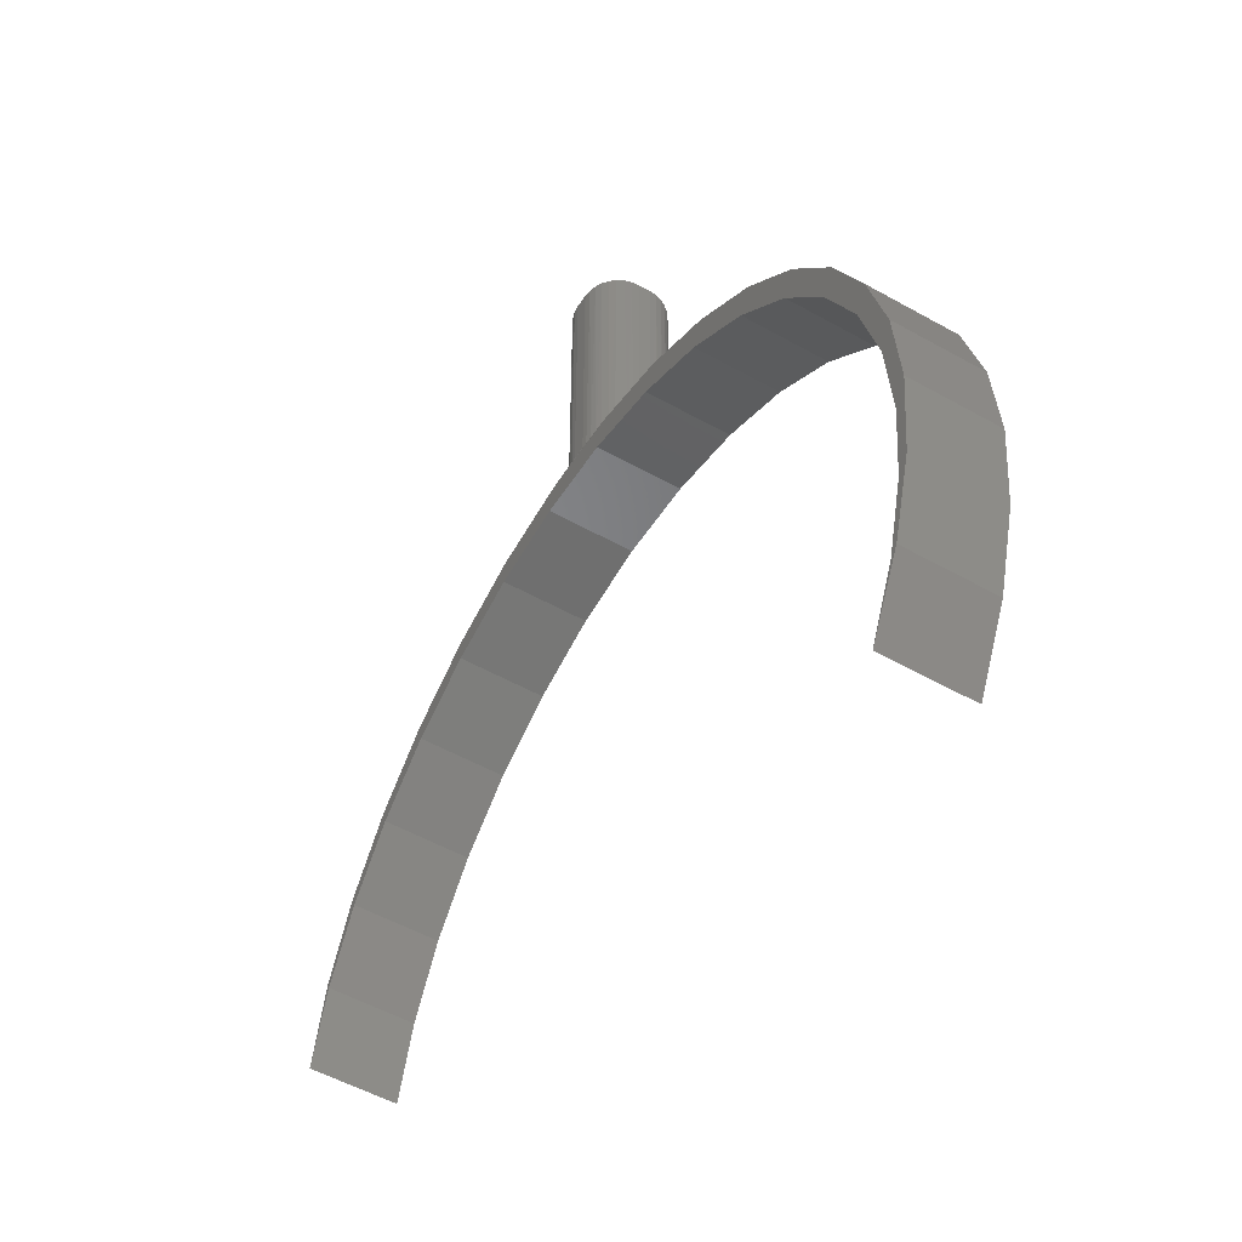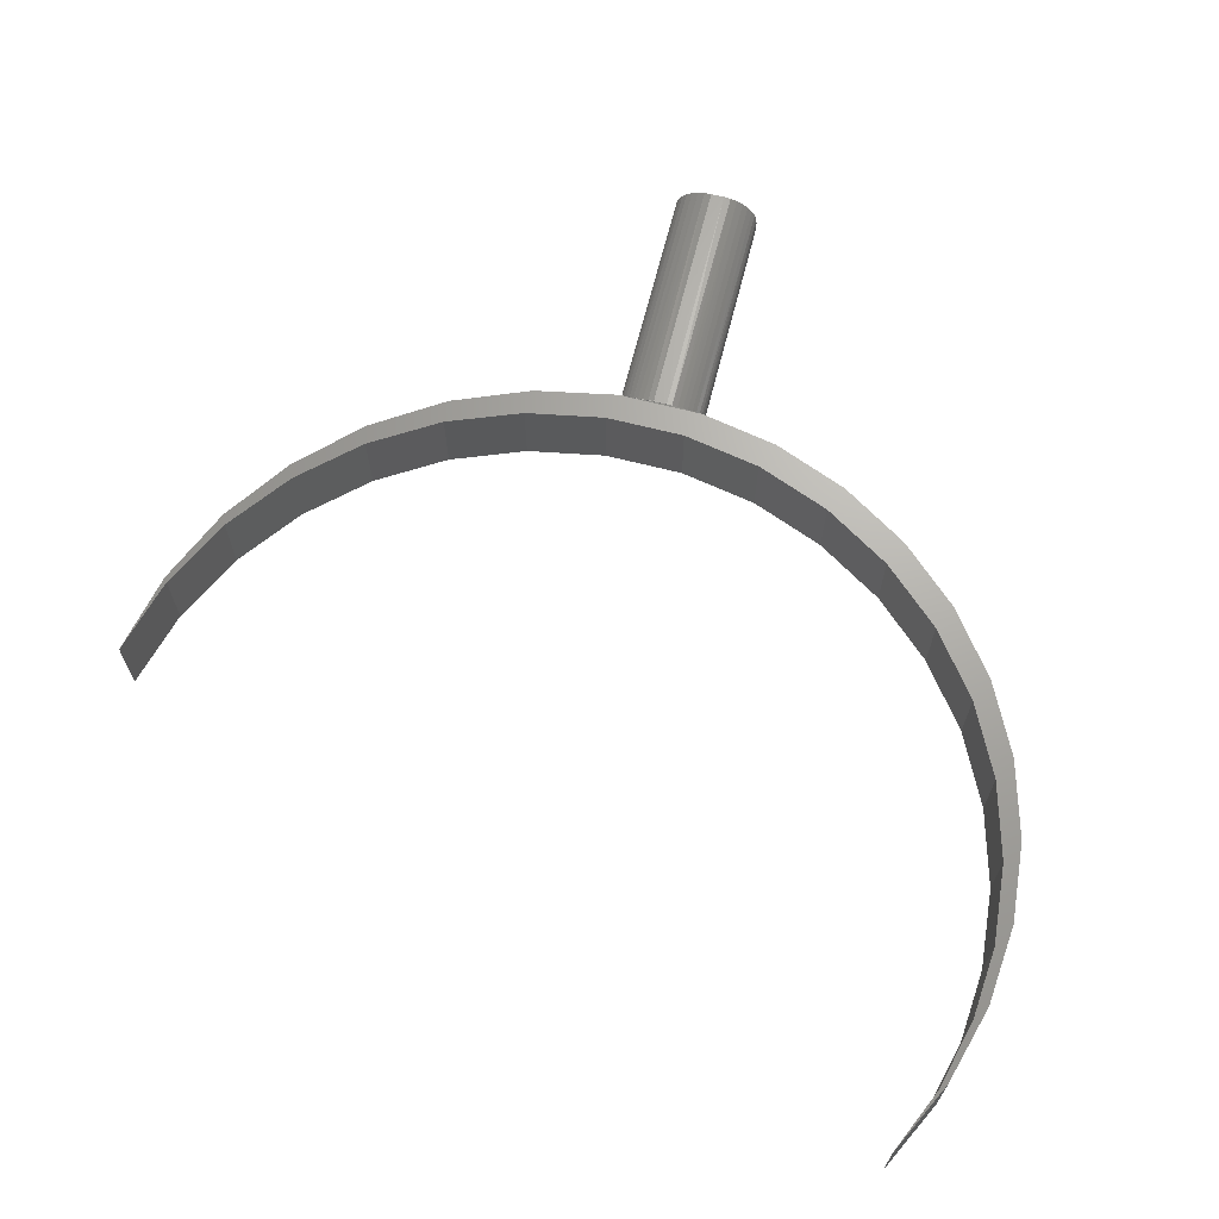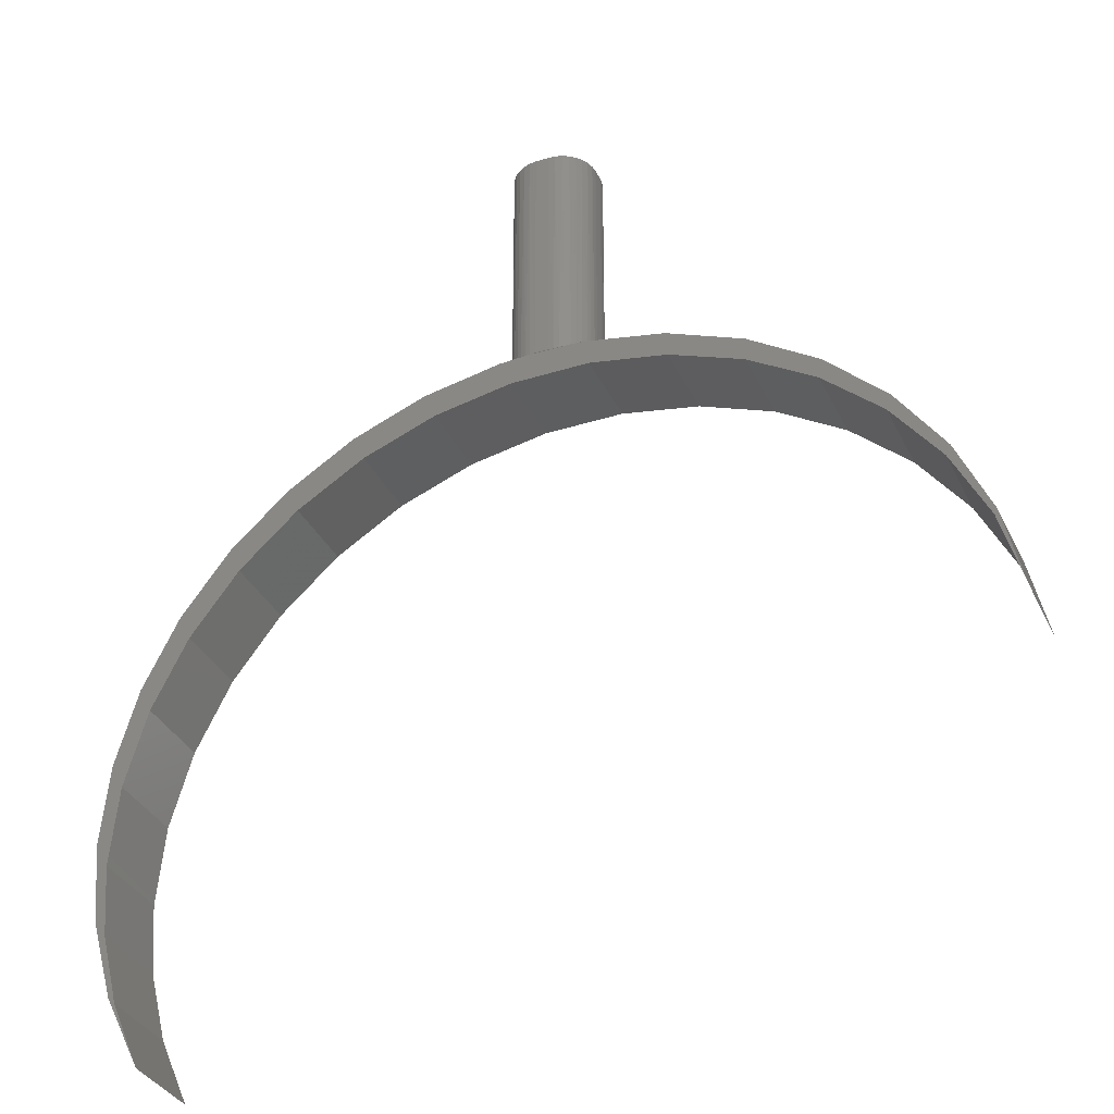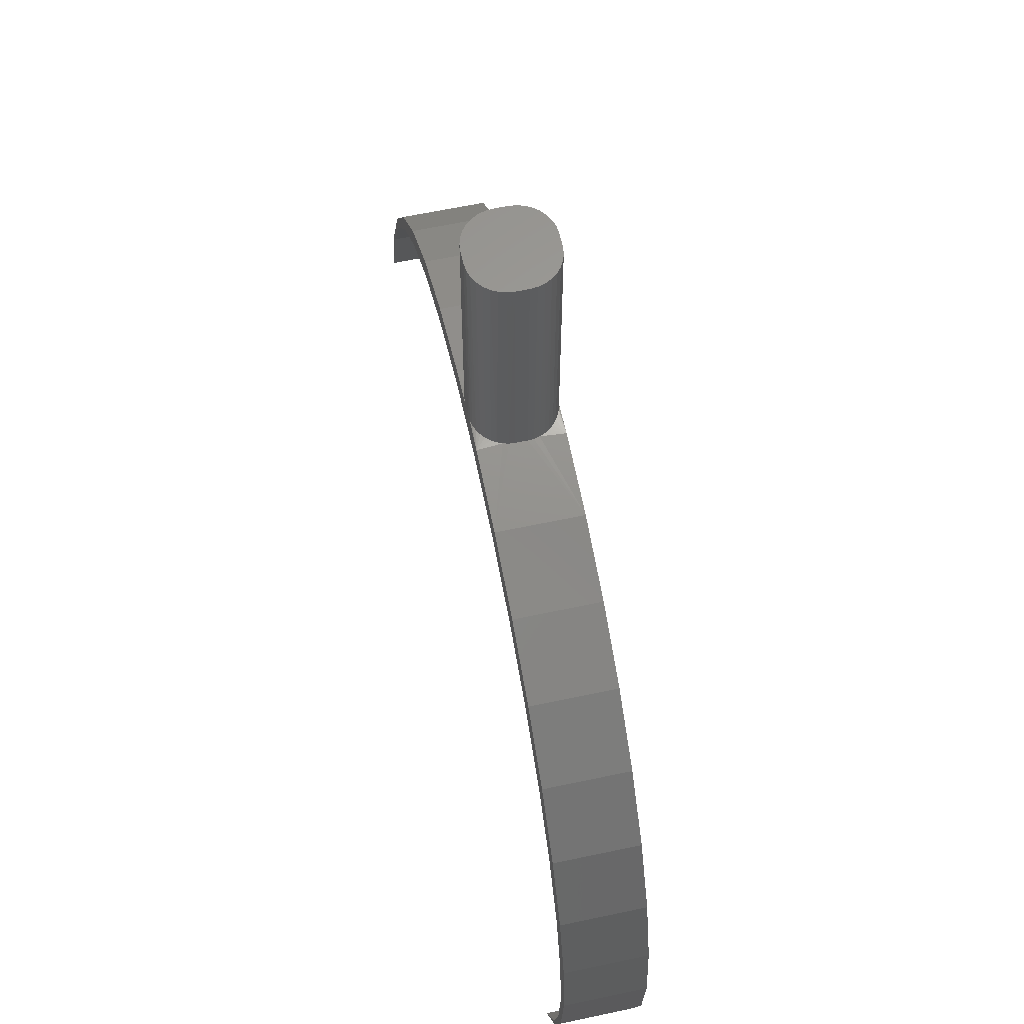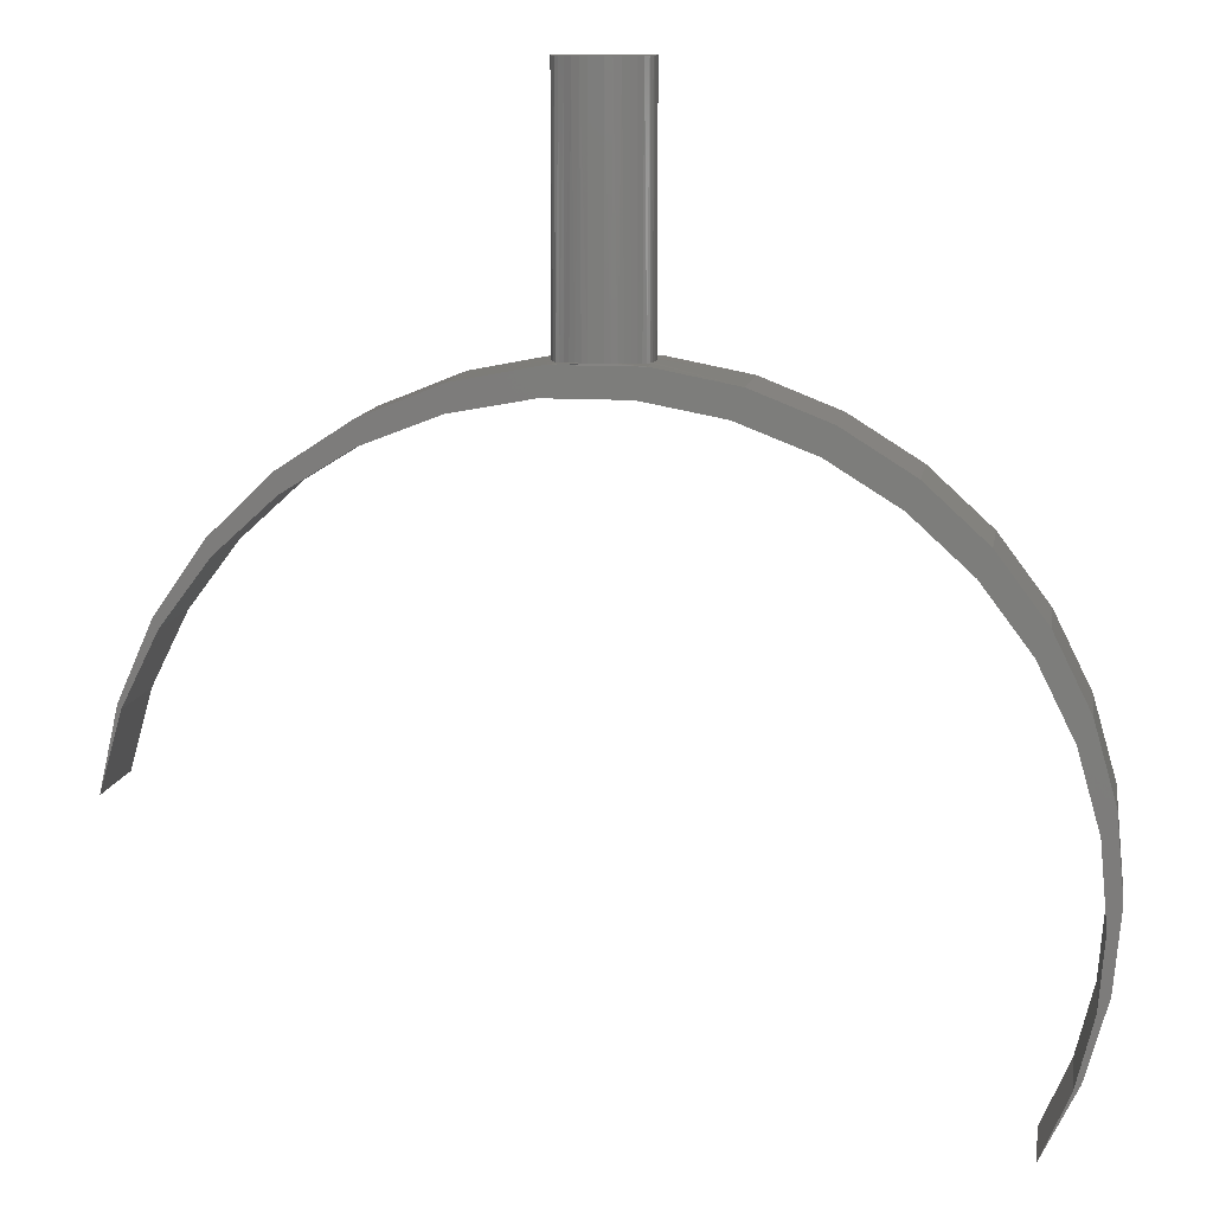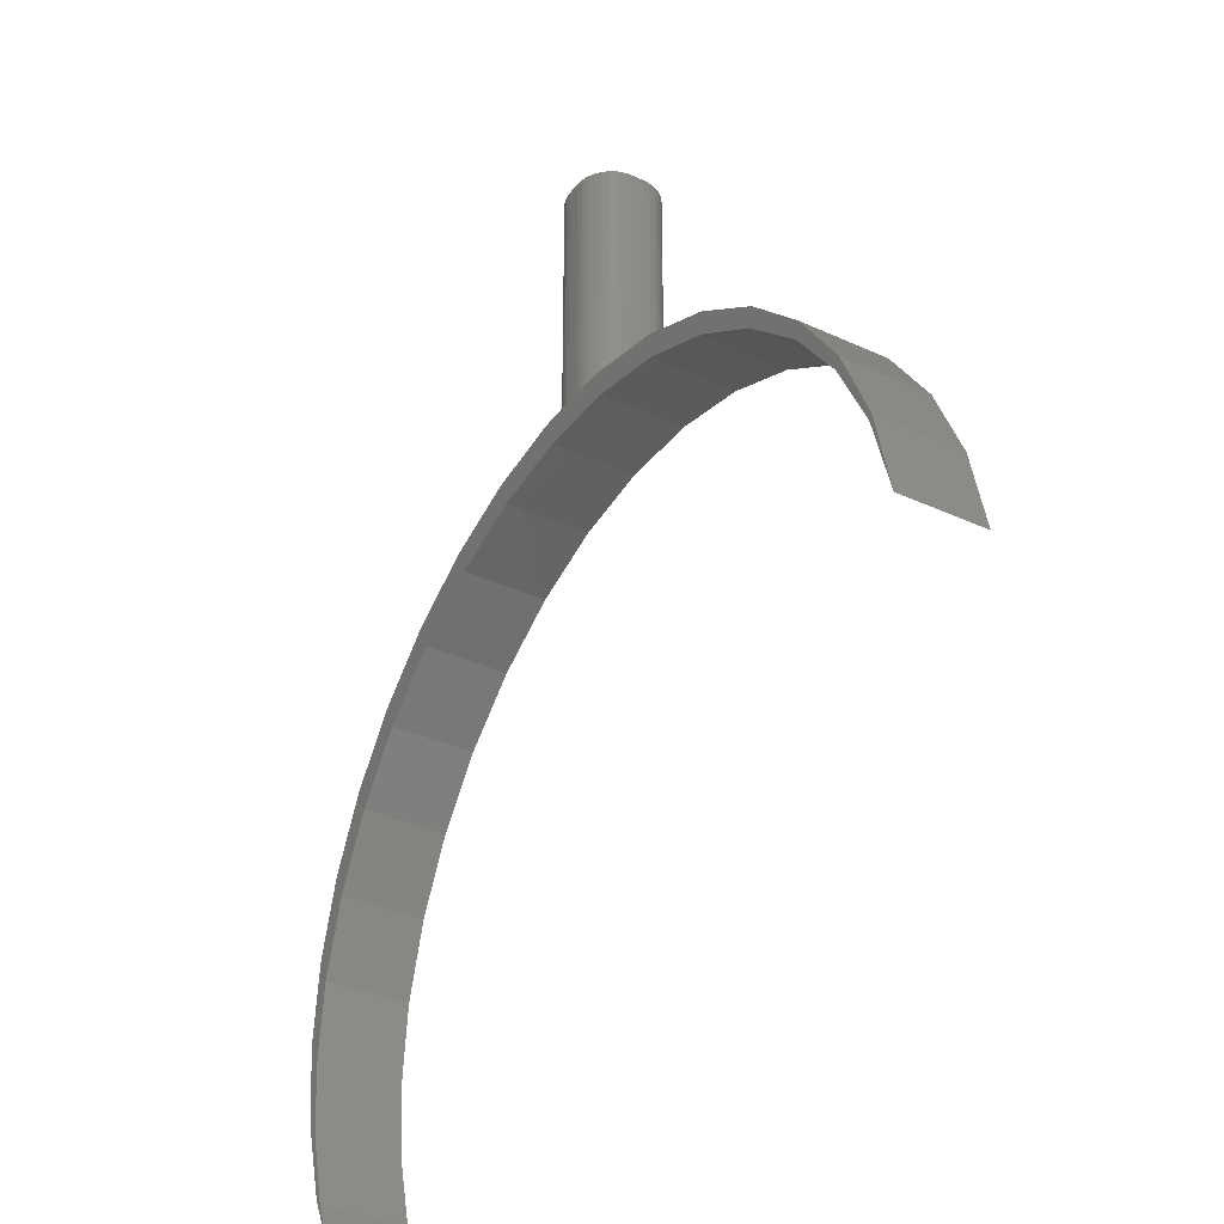
<metadata>
{"format":"stl","ext":"stl","renderer":"f3d","projection":"perspective","resolution":1024,"background":"white","views":[{"elev":-51.5,"azim":58.4,"up":"+Y"},{"elev":67.3,"azim":14.3,"up":"+Z"},{"elev":-34.6,"azim":-157.0,"up":"+Y"},{"elev":61.4,"azim":77.7,"up":"+Y"},{"elev":11.4,"azim":9.2,"up":"+Y"},{"elev":-34.8,"azim":-121.9,"up":"+Y"}]}
</metadata>
<code>
# stl→obj: 156 verts, 306 faces
v 0.03178 0.2969 0.03492
v 0.03092 0.297 0.03852
v 0.0831 0.2871 0.05469
v 0.03207 0.2969 0.03125
v 0.03207 0.2969 0.05469
v 0.0295 0.2971 0.04193
v 0.02756 0.2973 0.04508
v 0.02515 0.2975 0.04788
v 0.02233 0.2977 0.05027
v 0.01917 0.2978 0.05219
v 0.01574 0.298 0.05358
v 0.01214 0.2981 0.05442
v 0.03207 0.2969 0
v 0.01214 0.2981 0.000264
v 0.01574 0.298 0.001104
v 0.01917 0.2978 0.0025
v 0.02233 0.2977 0.004417
v 0.02515 0.2975 0.006806
v 0.02756 0.2973 0.00961
v 0.0295 0.2971 0.01276
v 0.03092 0.297 0.01617
v 0.0831 0.2871 0
v 0.03178 0.2969 0.01976
v 0.03207 0.2969 0.02344
v 0.1315 0.2681 0
v 0.1315 0.2681 0.05469
v 0.1756 0.2406 0
v 0.1756 0.2406 0.05469
v 0.2139 0.2055 0
v 0.2139 0.2055 0.05469
v 0.2452 0.164 0
v 0.2452 0.164 0.05469
v 0.2683 0.1175 0
v 0.2683 0.1175 0.05469
v 0.2826 0.06753 0
v 0.2826 0.06753 0.05469
v 0.2875 0.0158 0
v 0.2875 0.0158 0.05469
v 0.2828 -0.03595 0
v 0.2828 -0.03595 0.05469
v 0.2688 -0.08599 0
v 0.2688 -0.08599 0.05469
v 0.2459 -0.1326 0
v 0.2459 -0.1326 0.05469
v -0.008969 0.4572 0.0529
v 0.02166 0.4572 0.05074
v -0.01302 0.4572 0.05074
v 0.02521 0.4572 0.04782
v -0.01657 0.4572 0.04782
v 0.02812 0.4572 0.04427
v -0.01949 0.4572 0.04427
v 0.03029 0.4572 0.04022
v -0.02165 0.4572 0.04022
v 0.03162 0.4572 0.03582
v -0.02299 0.4572 0.03582
v -0.02299 0.4572 0.01887
v 0.03029 0.4572 0.01447
v -0.02165 0.4572 0.01447
v 0.02812 0.4572 0.01042
v -0.01949 0.4572 0.01042
v 0.02521 0.4572 0.006865
v -0.01657 0.4572 0.006865
v 0.02166 0.4572 0.00395
v -0.01302 0.4572 0.00395
v 0.0176 0.4572 0.001784
v 0.0176 0.4572 0.0529
v -0.004572 0.4572 0.05424
v 6.939e-18 0.4572 0.05469
v 0.008635 0.4572 0.05469
v 0.01321 0.4572 0.05424
v -0.008969 0.4572 0.001784
v 0.01321 0.4572 0.0004503
v 0.008635 0.4572 0
v 6.939e-18 0.4572 0
v -0.004572 0.4572 0.0004503
v -0.02344 0.4572 0.03125
v 0.03207 0.4572 0.03125
v -0.02344 0.4572 0.02344
v 0.03207 0.4572 0.02344
v 0.03162 0.4572 0.01887
v -0.02344 0.2969 0.05469
v 0.008635 0.2982 0.05469
v -0.1701 0.2235 0.05469
v -0.1725 0.2362 0.05469
v -0.2115 0.1984 0.05469
v -0.2083 0.1886 0.05469
v -0.2425 0.1538 0.05469
v -0.2394 0.1473 0.05469
v -0.2645 0.1042 0.05469
v -0.2624 0.101 0.05469
v -0.2765 0.05121 0.05469
v 0.02473 0.2791 0.05469
v 0.07559 0.2696 0.05469
v 0.2603 0.1013 0.05469
v 0.2745 0.05152 0.05469
v 0.2755 -0.04584 0.05469
v 0.2643 -0.09045 0.05469
v 3.296e-17 0.2982 0.05469
v 0.2793 0 0.05469
v -0.07673 0.2864 0.05469
v -0.127 0.2659 0.05469
v -0.07786 0.2695 0.05469
v -0.02701 0.2791 0.05469
v -0.1261 0.2508 0.05469
v 0.1238 0.2509 0.05469
v 0.1678 0.2237 0.05469
v 0.2061 0.1889 0.05469
v 0.2373 0.1476 0.05469
v 0.02473 0.2791 0
v -0.02701 0.2791 0
v -0.07786 0.2695 0
v -0.1261 0.2508 0
v -0.1701 0.2235 0
v -0.2083 0.1886 0
v -0.2394 0.1473 0
v -0.2624 0.101 0
v -0.2765 0.05121 0
v 0.07559 0.2696 0
v 0.1238 0.2509 0
v 0.1678 0.2237 0
v 0.2061 0.1889 0
v 0.2373 0.1476 0
v 0.2603 0.1013 0
v 0.2745 0.05152 0
v 0.2793 0 0
v -0.02344 0.2969 0
v 0.008635 0.2982 0
v -0.2115 0.1984 0
v -0.1725 0.2362 0
v -0.2425 0.1538 0
v -0.2645 0.1042 0
v 0.2755 -0.04584 0
v 0.2643 -0.09045 0
v 3.296e-17 0.2982 0
v -0.07673 0.2864 0
v -0.127 0.2659 0
v -0.02315 0.2969 0.01976
v -0.02228 0.297 0.01617
v -0.02086 0.2971 0.01276
v -0.01892 0.2973 0.00961
v -0.01651 0.2975 0.006806
v -0.01369 0.2977 0.004417
v -0.01053 0.2978 0.0025
v -0.007108 0.298 0.001104
v -0.003508 0.2981 0.000264
v -0.003508 0.2981 0.05442
v -0.007108 0.298 0.05358
v -0.01053 0.2978 0.05219
v -0.01369 0.2977 0.05027
v -0.01651 0.2975 0.04788
v -0.01892 0.2973 0.04508
v -0.02086 0.2971 0.04193
v -0.02228 0.297 0.03852
v -0.02315 0.2969 0.03492
v -0.02344 0.2969 0.03125
v -0.02344 0.2969 0.02344
f 1 2 3
f 4 1 3
f 5 3 2
f 5 2 6
f 5 6 7
f 5 7 8
f 5 8 9
f 5 9 10
f 5 10 11
f 5 11 12
f 13 14 15
f 13 15 16
f 13 16 17
f 13 17 18
f 13 18 19
f 13 19 20
f 13 20 21
f 13 21 22
f 22 21 23
f 22 23 24
f 22 24 4
f 22 4 3
f 22 3 25
f 25 3 26
f 25 26 27
f 27 26 28
f 27 28 29
f 29 28 30
f 29 30 31
f 31 30 32
f 31 32 33
f 33 32 34
f 33 34 35
f 35 34 36
f 35 36 37
f 37 36 38
f 37 38 39
f 39 38 40
f 39 40 41
f 41 40 42
f 41 42 43
f 43 42 44
f 45 46 47
f 47 46 48
f 47 48 49
f 49 48 50
f 49 50 51
f 51 50 52
f 51 52 53
f 53 52 54
f 53 54 55
f 56 57 58
f 58 57 59
f 58 59 60
f 60 59 61
f 60 61 62
f 62 61 63
f 62 63 64
f 64 63 65
f 66 46 45
f 66 45 67
f 66 67 68
f 66 68 69
f 66 69 70
f 71 64 65
f 71 65 72
f 71 72 73
f 71 73 74
f 71 74 75
f 55 54 76
f 76 54 77
f 76 77 78
f 78 77 79
f 78 79 56
f 56 79 80
f 56 80 57
f 4 24 77
f 77 24 79
f 12 81 5
f 81 12 82
f 83 84 85
f 83 85 86
f 86 85 87
f 86 87 88
f 88 87 89
f 88 89 90
f 91 90 89
f 3 92 93
f 94 95 36
f 38 36 95
f 42 40 96
f 96 97 42
f 44 42 97
f 81 82 98
f 99 96 40
f 99 40 38
f 99 38 95
f 81 100 5
f 100 101 102
f 100 102 103
f 100 103 92
f 100 92 3
f 100 3 5
f 98 82 68
f 68 82 69
f 84 83 101
f 101 83 104
f 101 104 102
f 3 93 26
f 26 93 105
f 26 105 28
f 28 105 106
f 28 106 30
f 30 106 107
f 30 107 32
f 32 107 108
f 32 108 34
f 34 108 94
f 34 94 36
f 109 103 110
f 110 103 102
f 110 102 111
f 111 102 104
f 111 104 112
f 112 104 83
f 112 83 113
f 113 83 86
f 113 86 114
f 114 86 88
f 114 88 115
f 115 88 90
f 115 90 116
f 116 90 91
f 116 91 117
f 103 109 92
f 92 109 118
f 92 118 93
f 93 118 119
f 93 119 105
f 105 119 120
f 105 120 106
f 106 120 121
f 106 121 107
f 107 121 122
f 107 122 108
f 108 122 123
f 108 123 94
f 94 123 124
f 94 124 95
f 95 124 125
f 95 125 99
f 69 12 70
f 69 82 12
f 52 50 6
f 6 50 7
f 66 70 11
f 11 70 12
f 4 77 1
f 1 77 54
f 1 54 2
f 2 54 52
f 2 52 6
f 7 50 8
f 8 50 48
f 8 48 9
f 9 48 46
f 9 46 10
f 10 46 66
f 10 66 11
f 13 126 14
f 127 14 126
f 128 129 113
f 114 128 113
f 130 128 114
f 115 130 114
f 131 130 115
f 116 131 115
f 131 116 117
f 118 109 22
f 35 124 123
f 124 35 37
f 132 39 41
f 41 133 132
f 133 41 43
f 126 134 127
f 125 124 37
f 125 37 39
f 125 39 132
f 126 13 135
f 135 13 22
f 135 22 109
f 135 109 110
f 135 110 111
f 135 111 136
f 134 74 127
f 127 74 73
f 111 112 136
f 136 112 113
f 136 113 129
f 35 123 33
f 33 123 122
f 33 122 31
f 31 122 121
f 31 121 29
f 29 121 120
f 29 120 27
f 27 120 119
f 27 119 25
f 25 119 118
f 25 118 22
f 127 72 14
f 127 73 72
f 15 14 72
f 72 65 15
f 15 65 16
f 16 65 63
f 16 63 17
f 59 57 20
f 20 57 21
f 21 57 80
f 17 63 18
f 18 63 61
f 18 61 19
f 19 61 59
f 19 59 20
f 79 24 80
f 80 24 23
f 80 23 21
f 126 135 137
f 126 137 138
f 126 138 139
f 126 139 140
f 126 140 141
f 126 141 142
f 126 142 143
f 126 143 144
f 126 144 145
f 81 146 147
f 81 147 148
f 81 148 149
f 81 149 150
f 81 150 151
f 81 151 152
f 81 152 153
f 81 153 154
f 135 100 81
f 135 81 154
f 135 154 155
f 135 155 156
f 135 156 137
f 117 91 131
f 131 91 89
f 131 89 130
f 130 89 87
f 130 87 128
f 128 87 85
f 128 85 129
f 129 85 84
f 129 84 136
f 136 84 101
f 136 101 135
f 135 101 100
f 76 78 155
f 155 78 156
f 74 145 75
f 74 134 145
f 75 145 144
f 75 144 71
f 144 143 71
f 64 71 143
f 64 143 142
f 60 139 58
f 139 138 58
f 56 58 138
f 64 142 62
f 62 142 141
f 62 141 60
f 60 141 140
f 60 140 139
f 156 78 137
f 137 78 56
f 137 56 138
f 98 67 146
f 98 68 67
f 53 152 51
f 51 152 151
f 45 147 67
f 147 146 67
f 76 155 55
f 55 155 154
f 55 154 53
f 53 154 153
f 53 153 152
f 51 151 49
f 49 151 150
f 49 150 47
f 47 150 149
f 47 149 45
f 45 149 148
f 45 148 147
f 132 99 125
f 99 132 96
f 96 132 133
f 96 133 97
f 97 133 43
f 97 43 44

</code>
